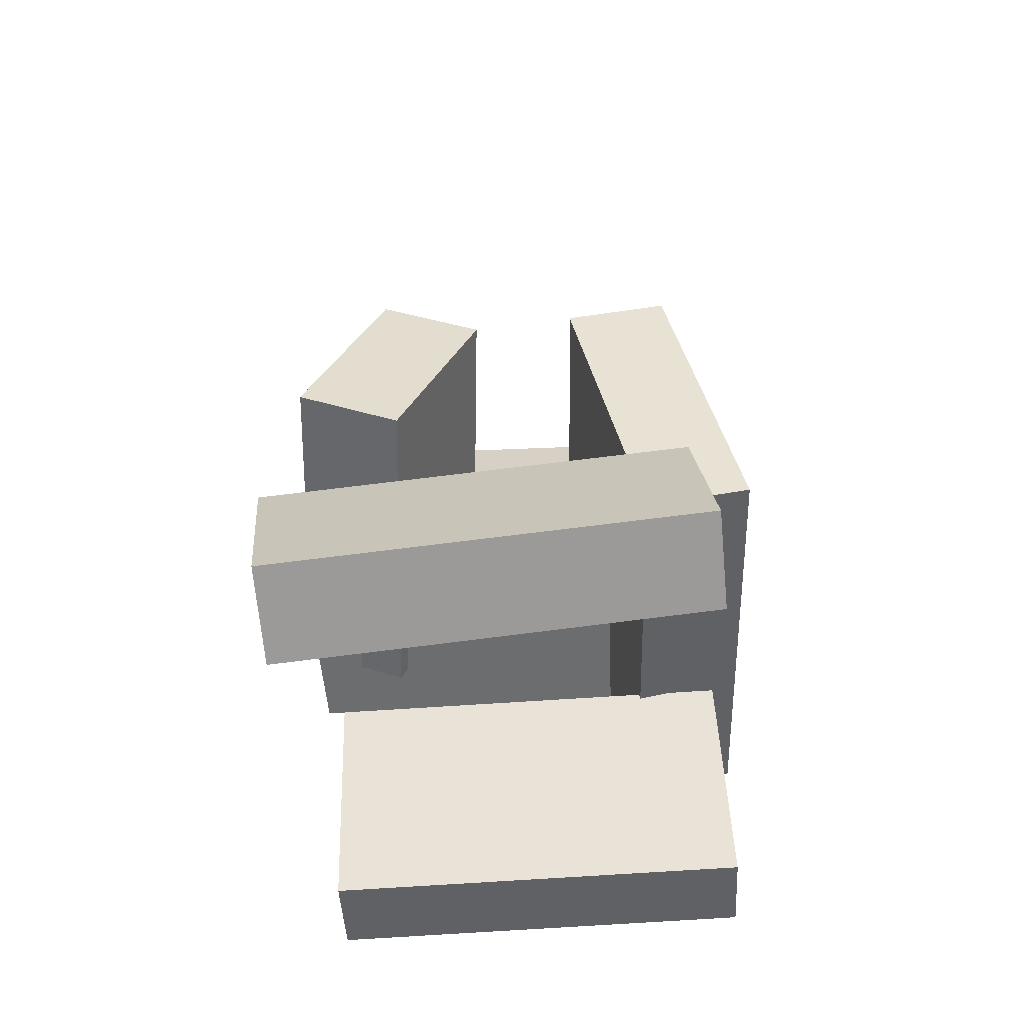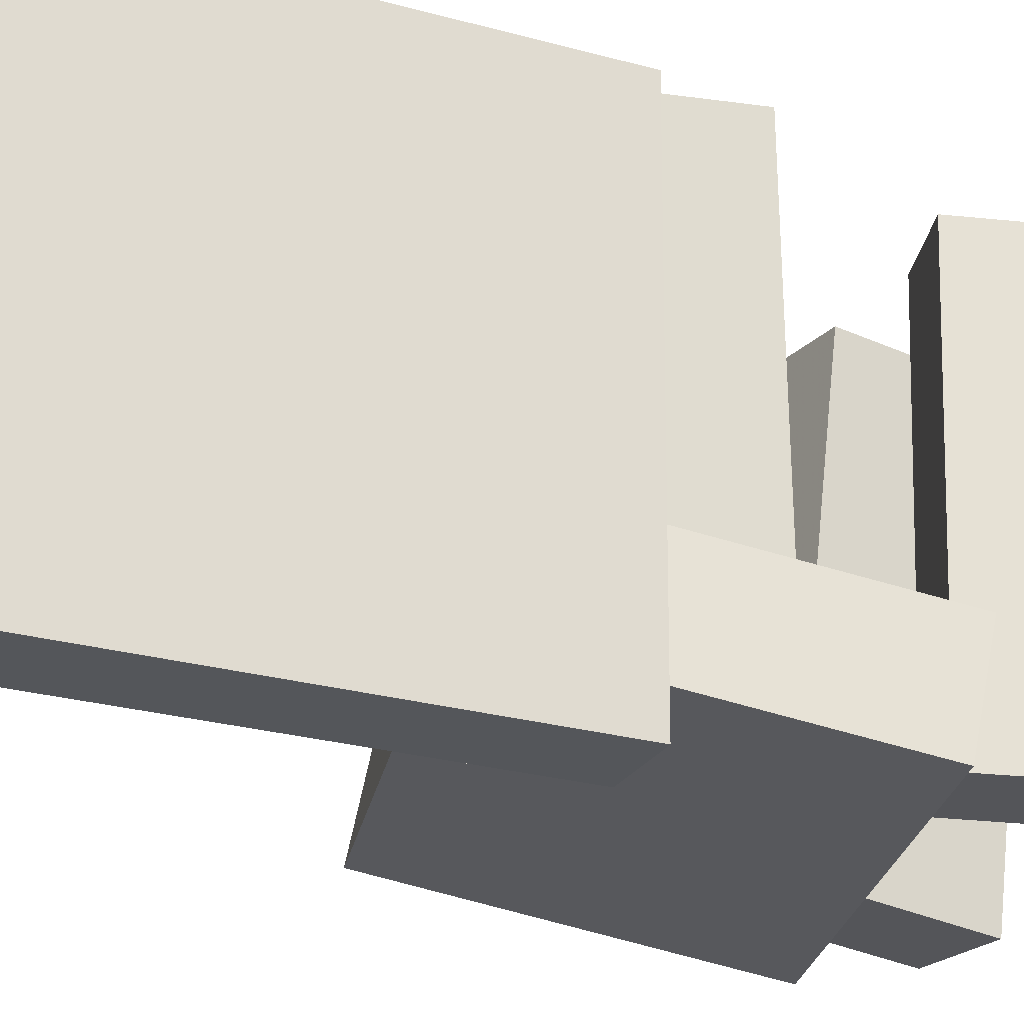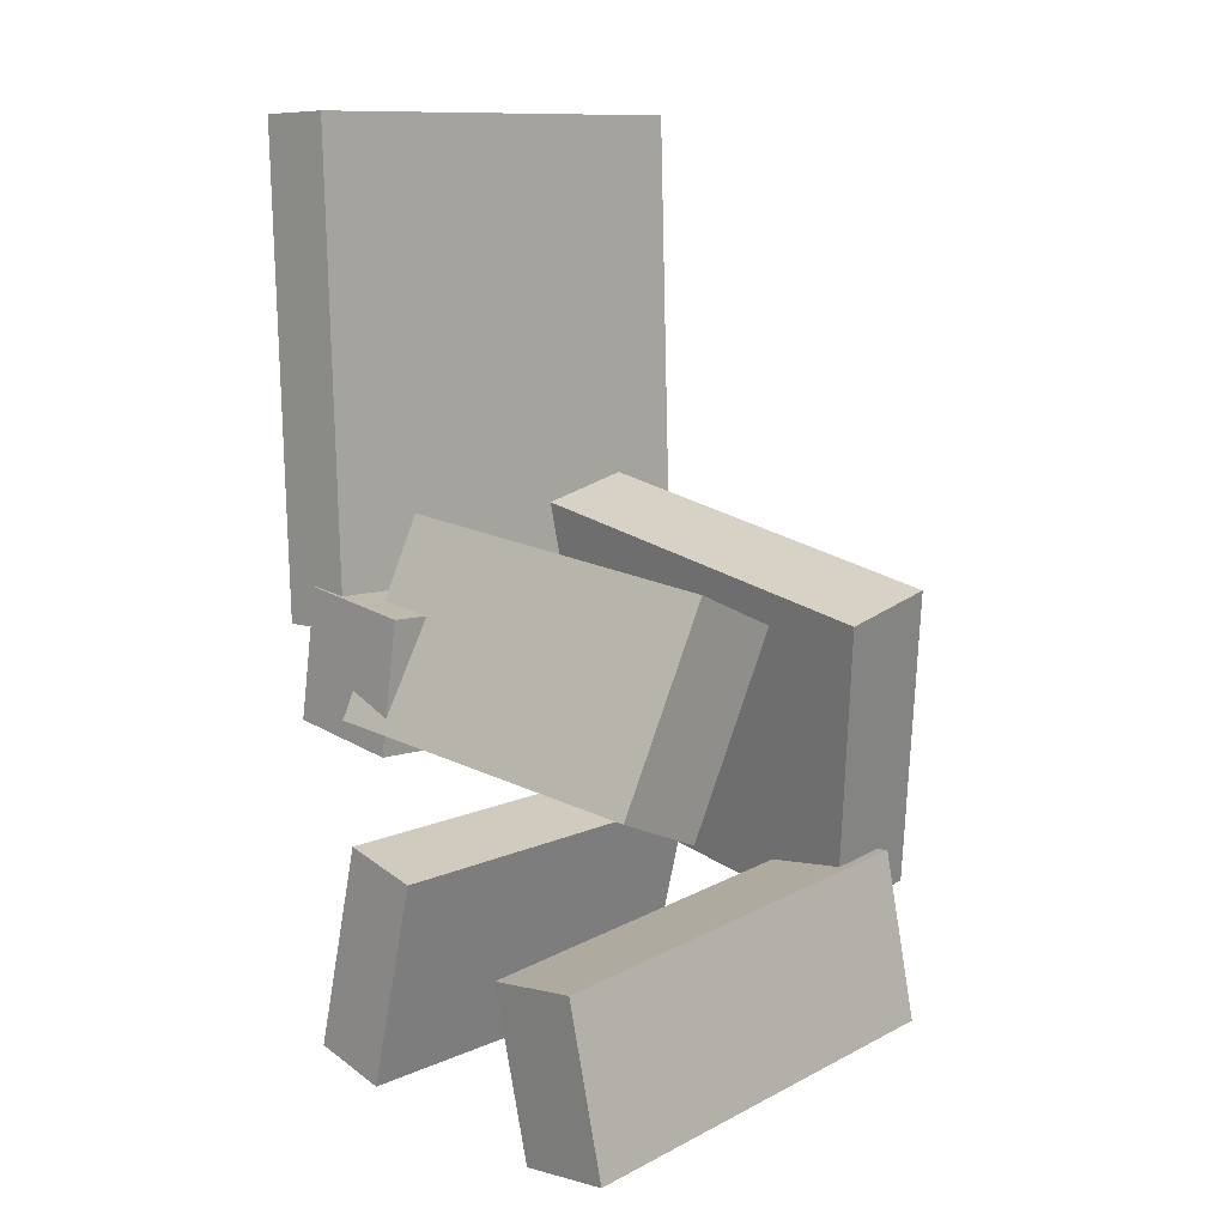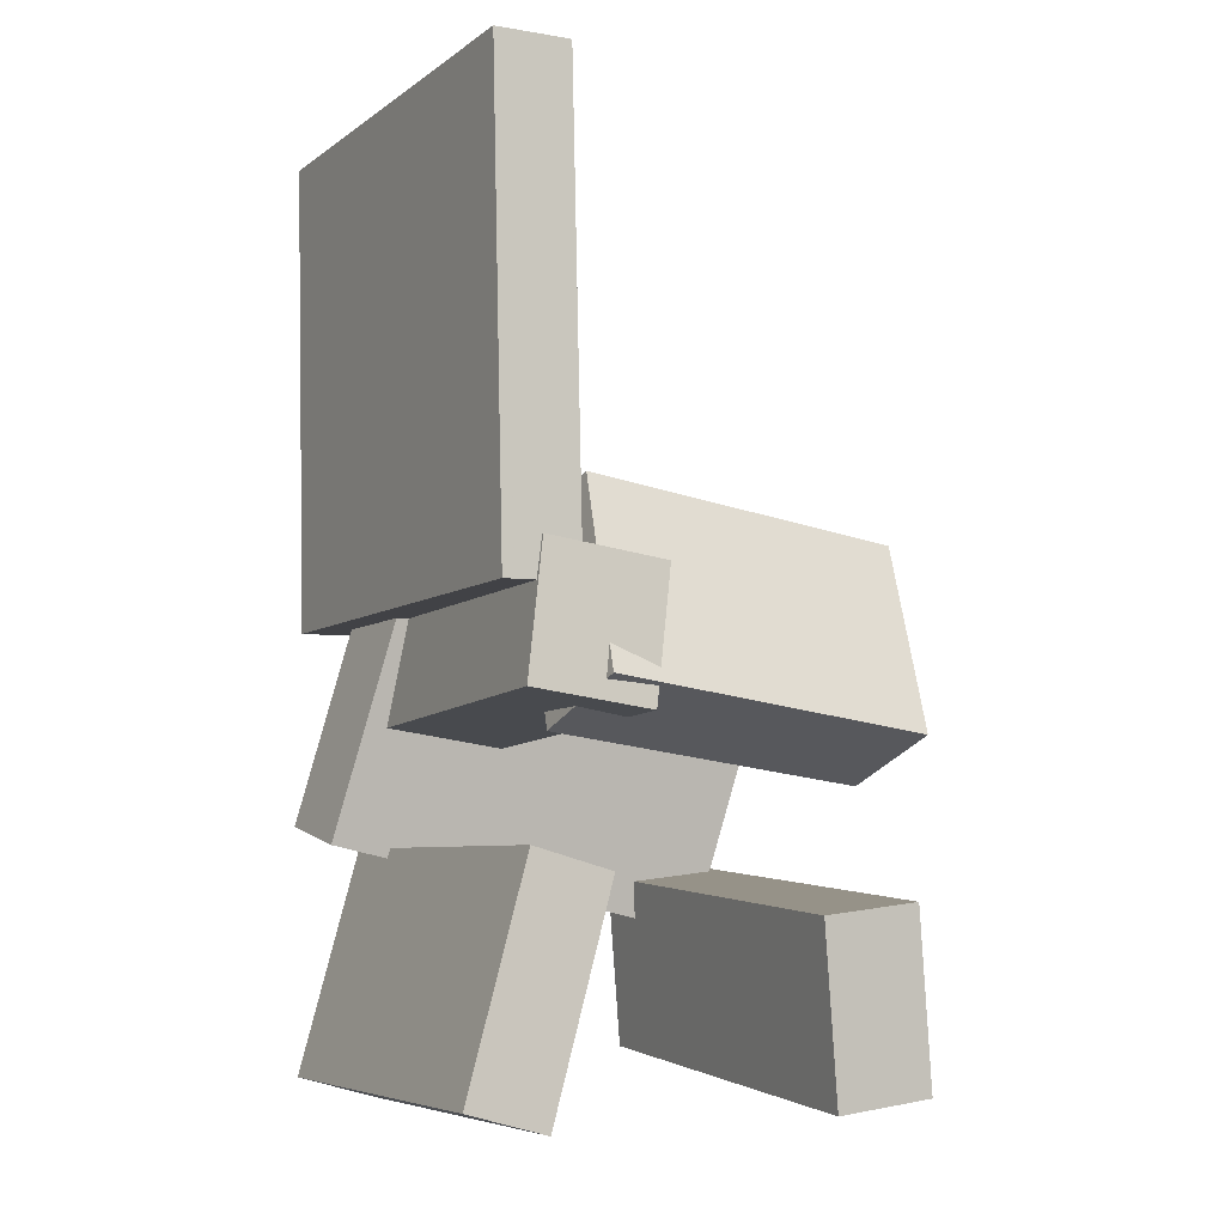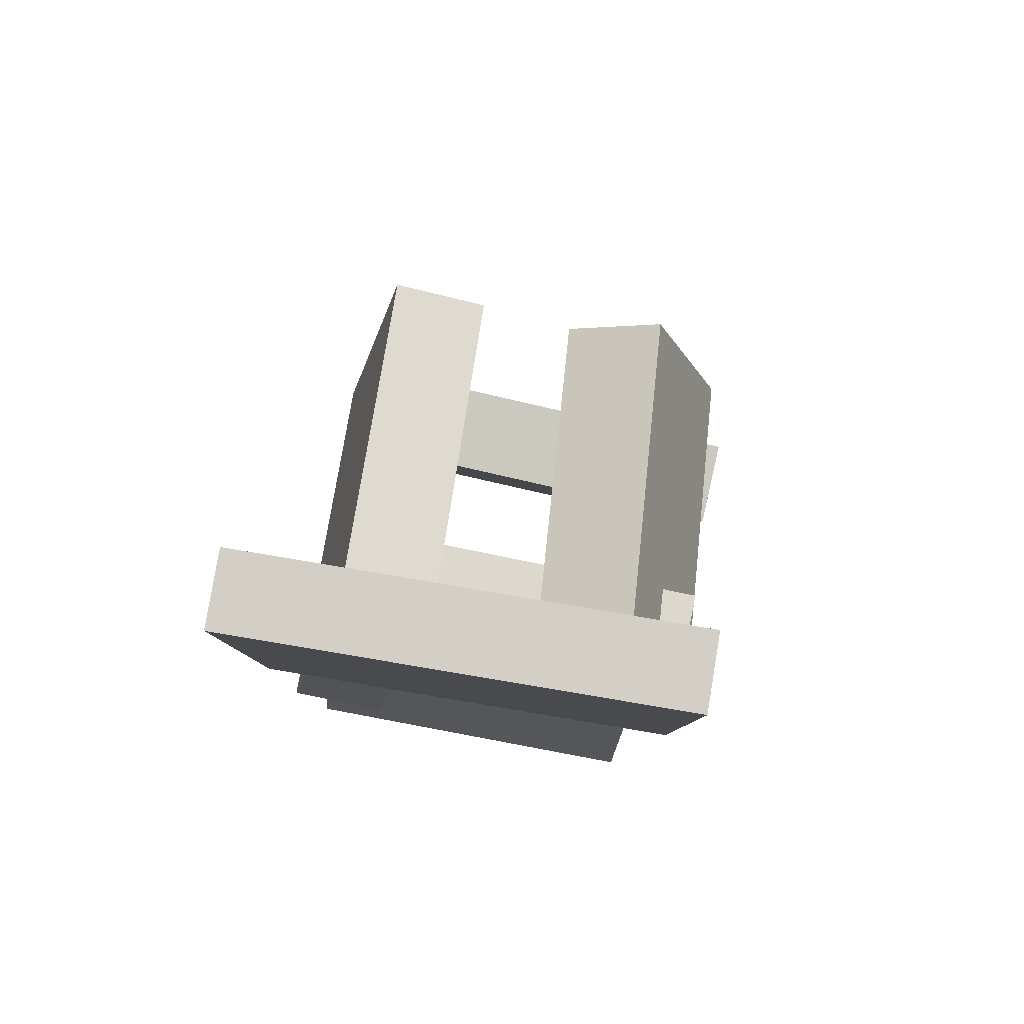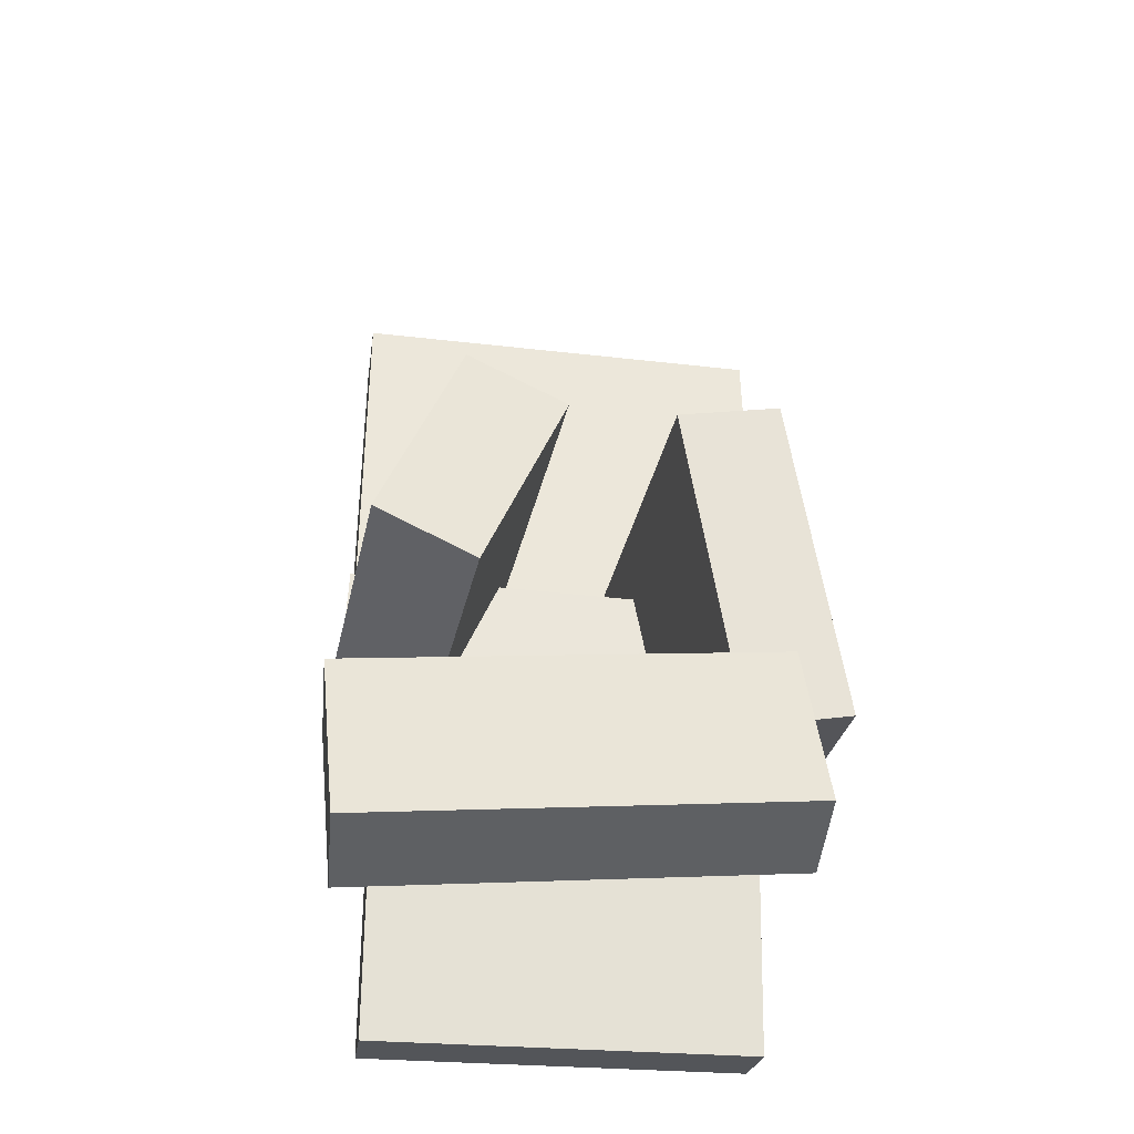
<metadata>
{"format":"obj","ext":"obj","renderer":"f3d","projection":"perspective","resolution":1024,"background":"white","views":[{"elev":-61.2,"azim":92.1,"up":"+Y"},{"elev":-25.3,"azim":-112.2,"up":"+Z"},{"elev":10.8,"azim":43.3,"up":"+Y"},{"elev":-7.6,"azim":-29.0,"up":"+Y"},{"elev":79.8,"azim":-80.7,"up":"+Y"},{"elev":-39.2,"azim":81.4,"up":"+Y"}]}
</metadata>
<code>
v -0.1686 -0.01011 -0.1982
v -0.1698 -0.01204 0.1783
v -0.1793 0.3854 -0.1962
v -0.1805 0.3835 0.1803
v -0.1052 -0.008393 -0.198
v -0.1064 -0.01033 0.1785
v -0.1159 0.3871 -0.196
v -0.1171 0.3852 0.1805
f 1.0 7.0 5.0
f 1.0 3.0 7.0
f 1.0 4.0 3.0
f 1.0 2.0 4.0
f 3.0 8.0 7.0
f 3.0 4.0 8.0
f 5.0 7.0 8.0
f 5.0 8.0 6.0
f 1.0 5.0 6.0
f 1.0 6.0 2.0
f 2.0 6.0 8.0
f 2.0 8.0 4.0
v -0.08558 0.04535 0.04412
v -0.09924 -0.1102 0.1102
v -0.07699 0.08044 0.1285
v -0.09065 -0.07509 0.1946
v 0.1959 0.01401 0.02852
v 0.1822 -0.1415 0.09456
v 0.2044 0.0491 0.1129
v 0.1908 -0.1064 0.179
f 9.0 15.0 13.0
f 9.0 11.0 15.0
f 9.0 12.0 11.0
f 9.0 10.0 12.0
f 11.0 16.0 15.0
f 11.0 12.0 16.0
f 13.0 15.0 16.0
f 13.0 16.0 14.0
f 9.0 13.0 14.0
f 9.0 14.0 10.0
f 10.0 14.0 16.0
f 10.0 16.0 12.0
v -0.03742 -0.1098 -0.1337
v -0.05219 -0.09911 0.1883
v -0.1379 -0.09725 -0.1387
v -0.1526 -0.08658 0.1833
v -0.02376 -0.001417 -0.1367
v -0.03853 0.009255 0.1853
v -0.1242 0.01111 -0.1417
v -0.139 0.02178 0.1803
f 17.0 23.0 21.0
f 17.0 19.0 23.0
f 17.0 20.0 19.0
f 17.0 18.0 20.0
f 19.0 24.0 23.0
f 19.0 20.0 24.0
f 21.0 23.0 24.0
f 21.0 24.0 22.0
f 17.0 21.0 22.0
f 17.0 22.0 18.0
f 18.0 22.0 24.0
f 18.0 24.0 20.0
v 0.09626 -0.2085 -0.1526
v 0.08047 -0.2428 0.1992
v 0.1771 -0.1983 -0.148
v 0.1613 -0.2326 0.2038
v 0.1152 -0.3523 -0.1658
v 0.09945 -0.3866 0.186
v 0.1961 -0.342 -0.1612
v 0.1803 -0.3763 0.1907
f 25.0 31.0 29.0
f 25.0 27.0 31.0
f 25.0 28.0 27.0
f 25.0 26.0 28.0
f 27.0 32.0 31.0
f 27.0 28.0 32.0
f 29.0 31.0 32.0
f 29.0 32.0 30.0
f 25.0 29.0 30.0
f 25.0 30.0 26.0
f 26.0 30.0 32.0
f 26.0 32.0 28.0
v 0.1571 -0.2383 -0.1946
v -0.1759 -0.1702 -0.1885
v 0.2109 0.01996 -0.1405
v -0.1221 0.08807 -0.1344
v 0.1551 -0.2555 -0.1106
v -0.1779 -0.1874 -0.1045
v 0.2089 0.002766 -0.05646
v -0.1241 0.07088 -0.05038
f 33.0 39.0 37.0
f 33.0 35.0 39.0
f 33.0 36.0 35.0
f 33.0 34.0 36.0
f 35.0 40.0 39.0
f 35.0 36.0 40.0
f 37.0 39.0 40.0
f 37.0 40.0 38.0
f 33.0 37.0 38.0
f 33.0 38.0 34.0
f 34.0 38.0 40.0
f 34.0 40.0 36.0
v -0.1073 -0.388 -0.1748
v -0.1145 -0.3945 0.148
v -0.1745 -0.3702 -0.1759
v -0.1816 -0.3767 0.1468
v -0.05899 -0.2054 -0.17
v -0.06616 -0.2119 0.1527
v -0.1261 -0.1876 -0.1712
v -0.1333 -0.1941 0.1516
f 41.0 47.0 45.0
f 41.0 43.0 47.0
f 41.0 44.0 43.0
f 41.0 42.0 44.0
f 43.0 48.0 47.0
f 43.0 44.0 48.0
f 45.0 47.0 48.0
f 45.0 48.0 46.0
f 41.0 45.0 46.0
f 41.0 46.0 42.0
f 42.0 46.0 48.0
f 42.0 48.0 44.0

</code>
